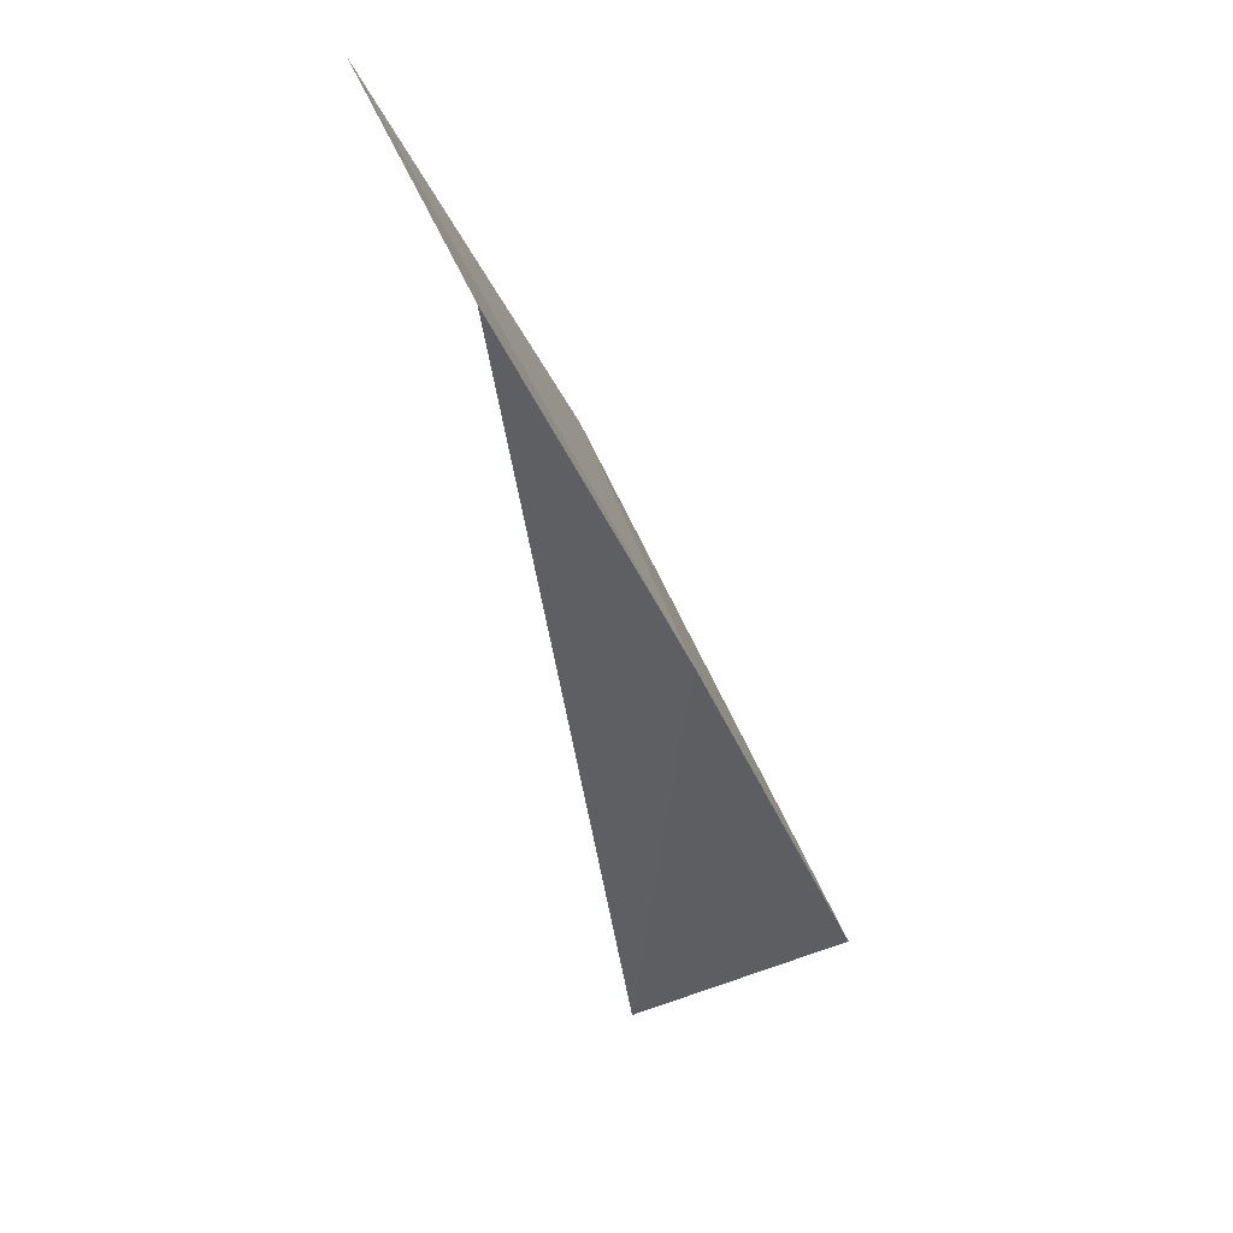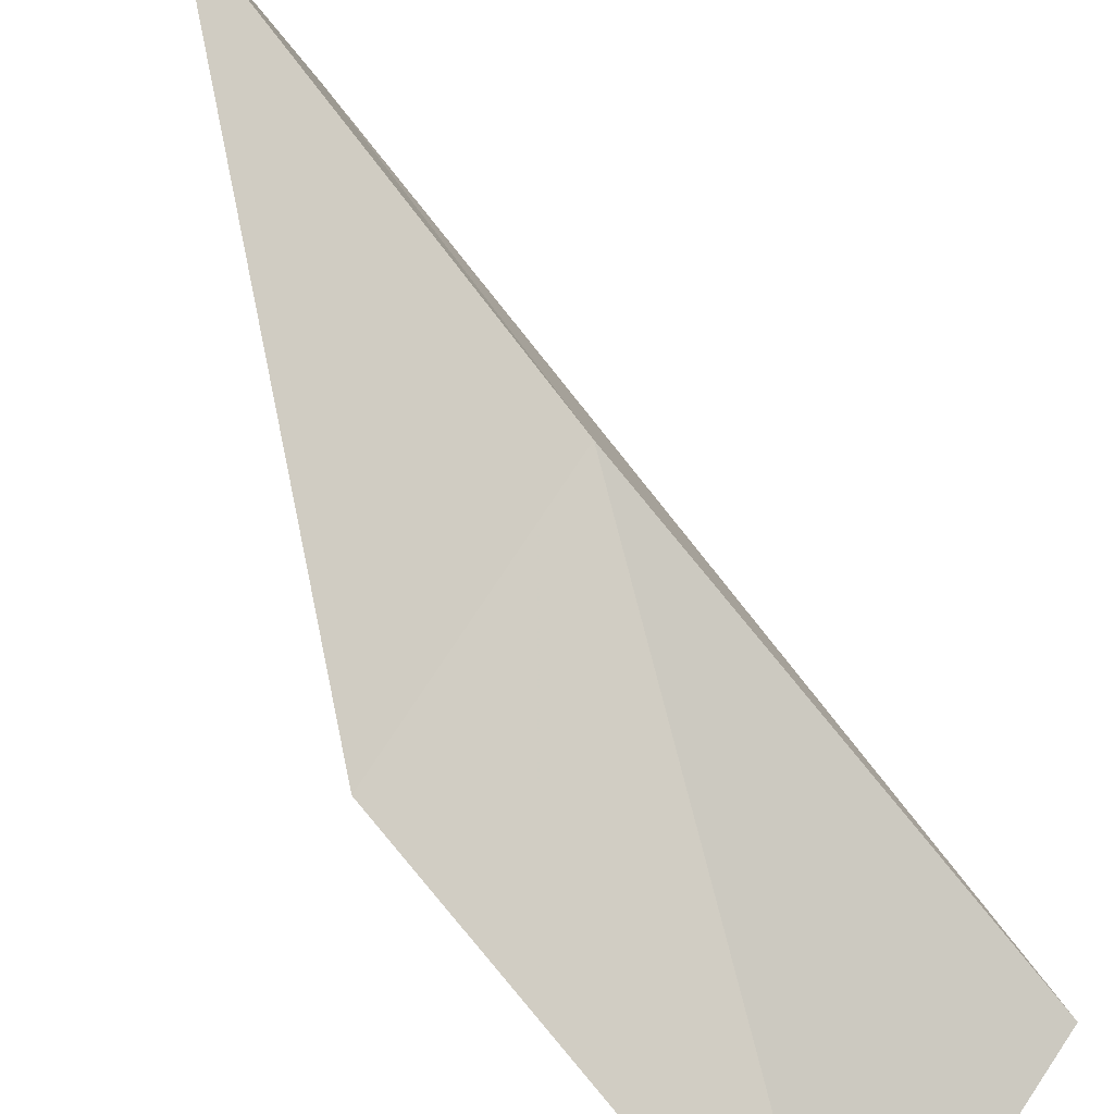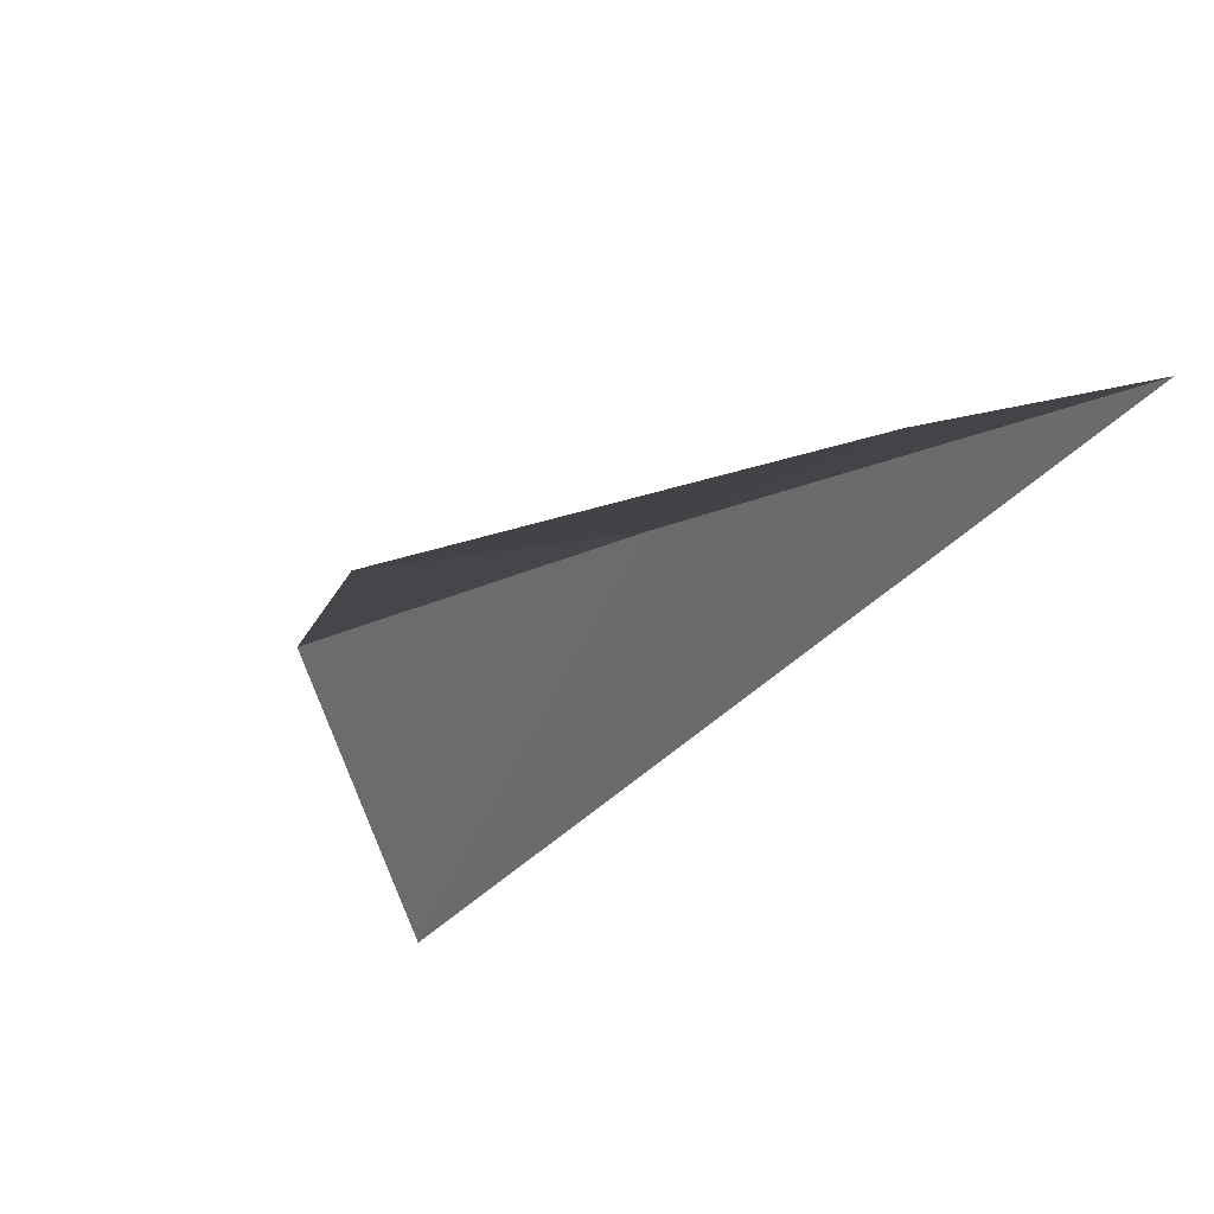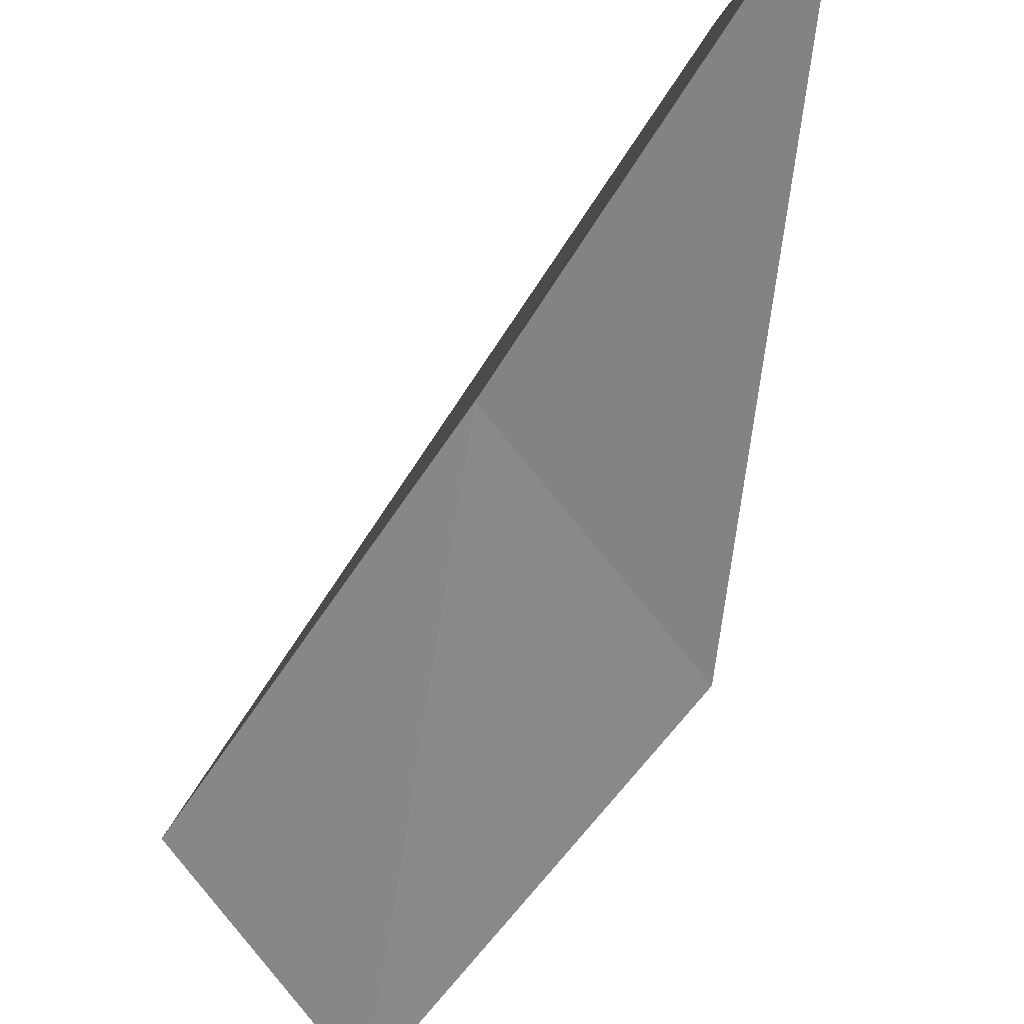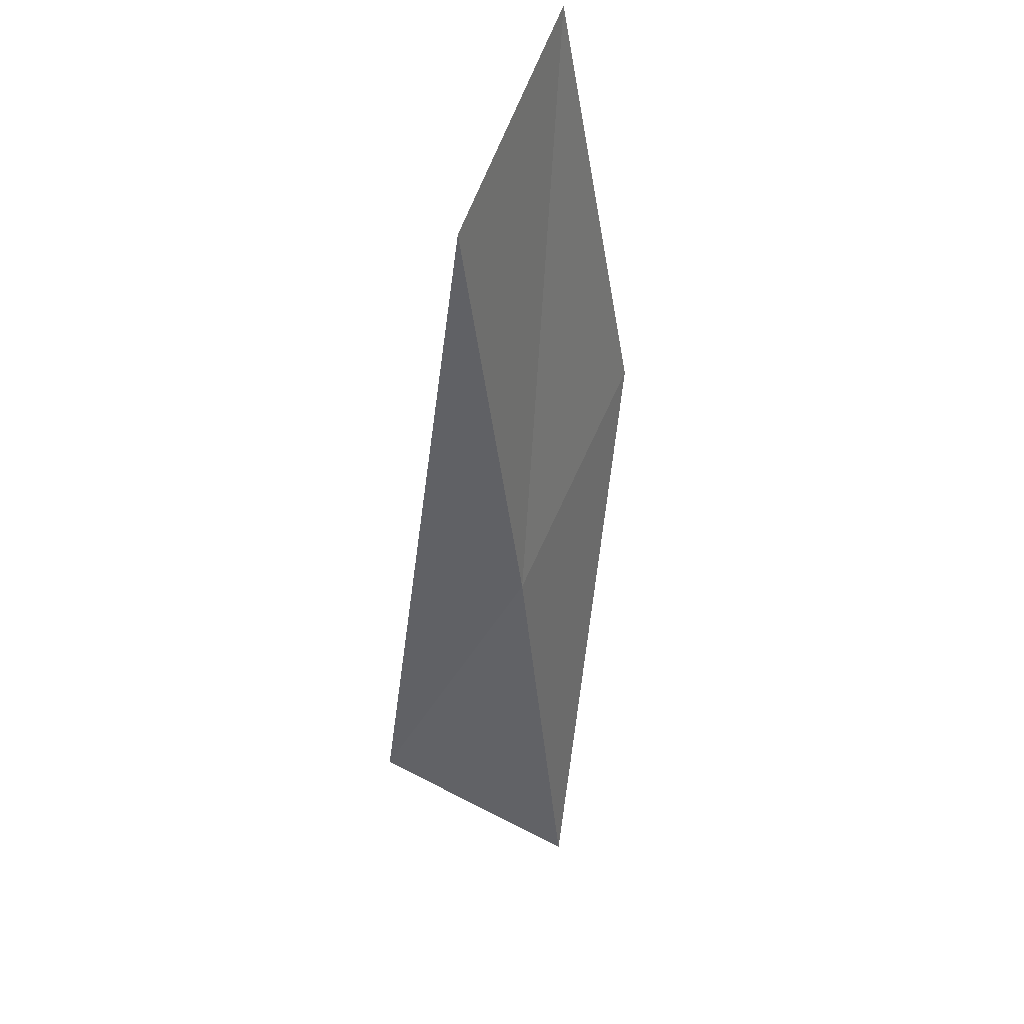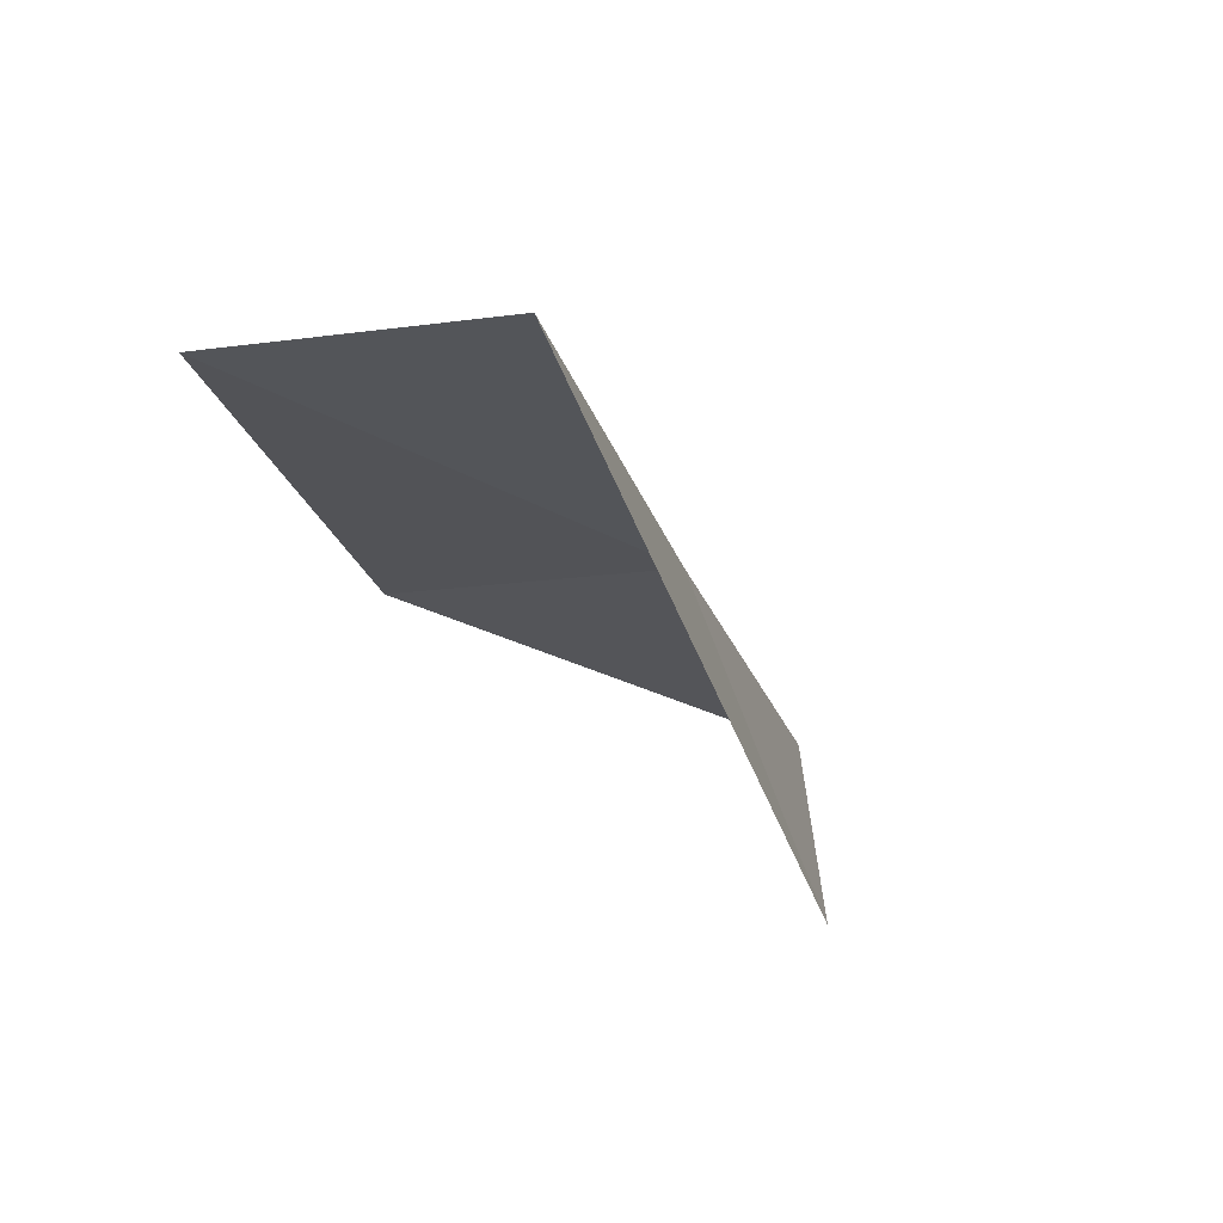
<metadata>
{"format":"obj","ext":"obj","renderer":"f3d","projection":"perspective","resolution":1024,"background":"white","views":[{"elev":62.2,"azim":102.1,"up":"+Z"},{"elev":41.9,"azim":-47.4,"up":"+Y"},{"elev":-38.0,"azim":-42.5,"up":"+Y"},{"elev":-29.1,"azim":139.5,"up":"+Y"},{"elev":68.9,"azim":148.6,"up":"+Z"},{"elev":48.5,"azim":27.3,"up":"+Z"}]}
</metadata>
<code>
v -13.47 24.67 83.55
v -13.92 22.76 88.06
v -16.07 21.14 88.06
v -15.82 23.08 83.55
v -11.58 24.52 79.05
v -12.86 26.59 79.05
f 1 4 3
f 1 3 2
f 1 6 4
f 1 2 5
f 1 5 6

</code>
